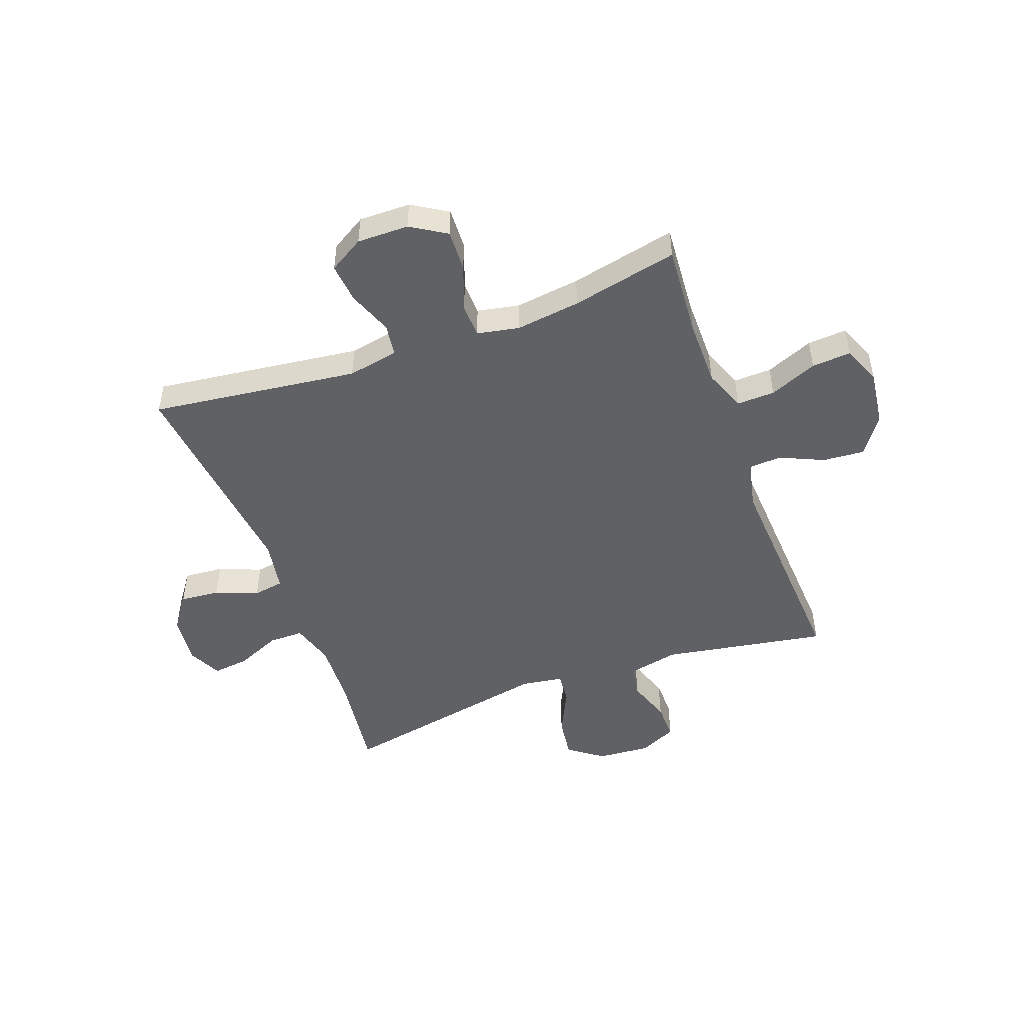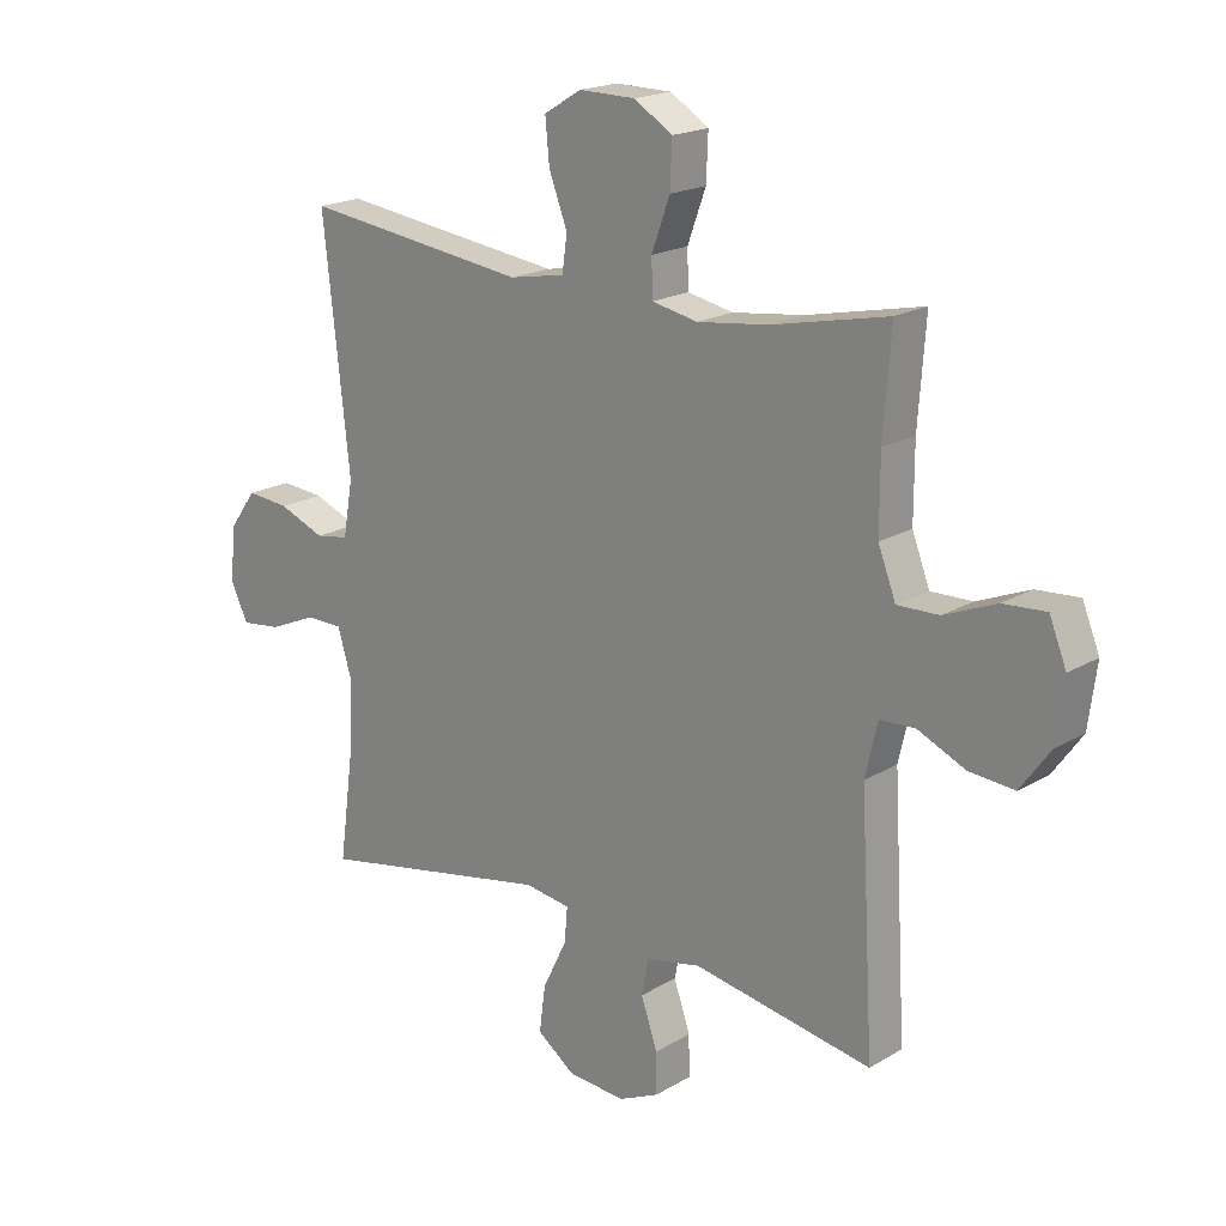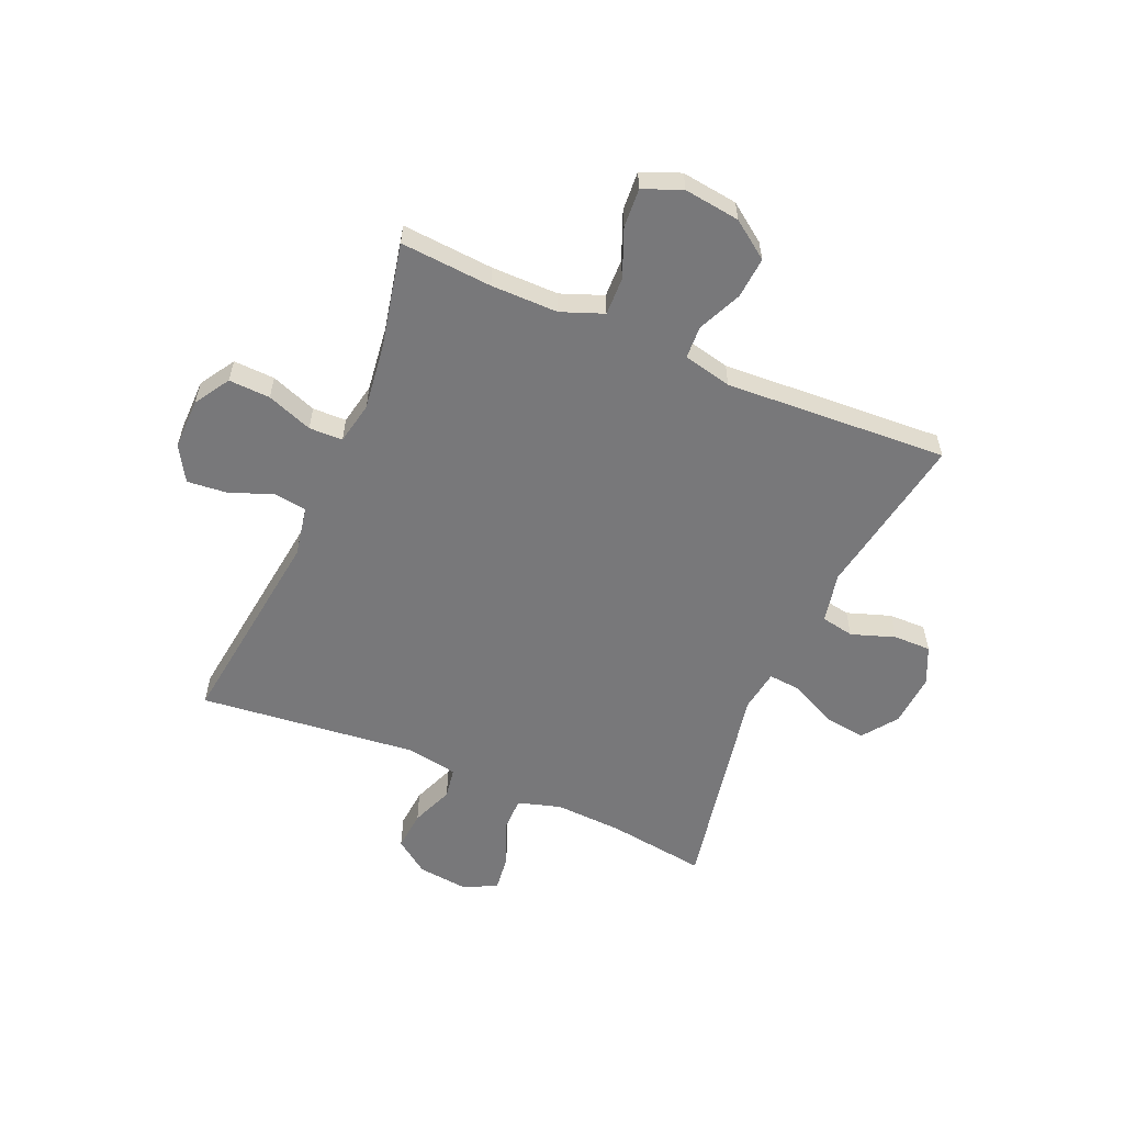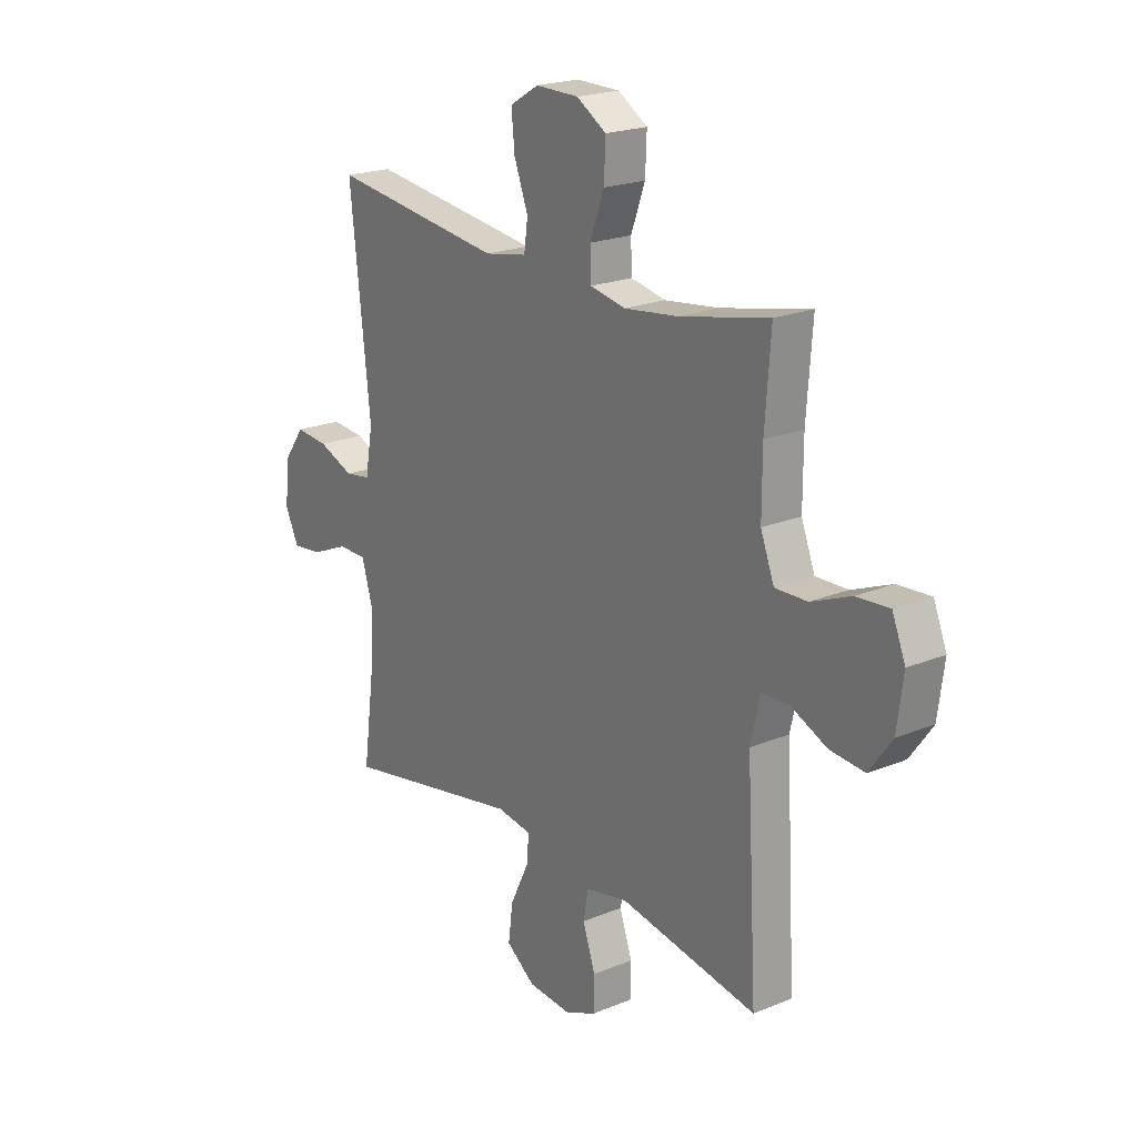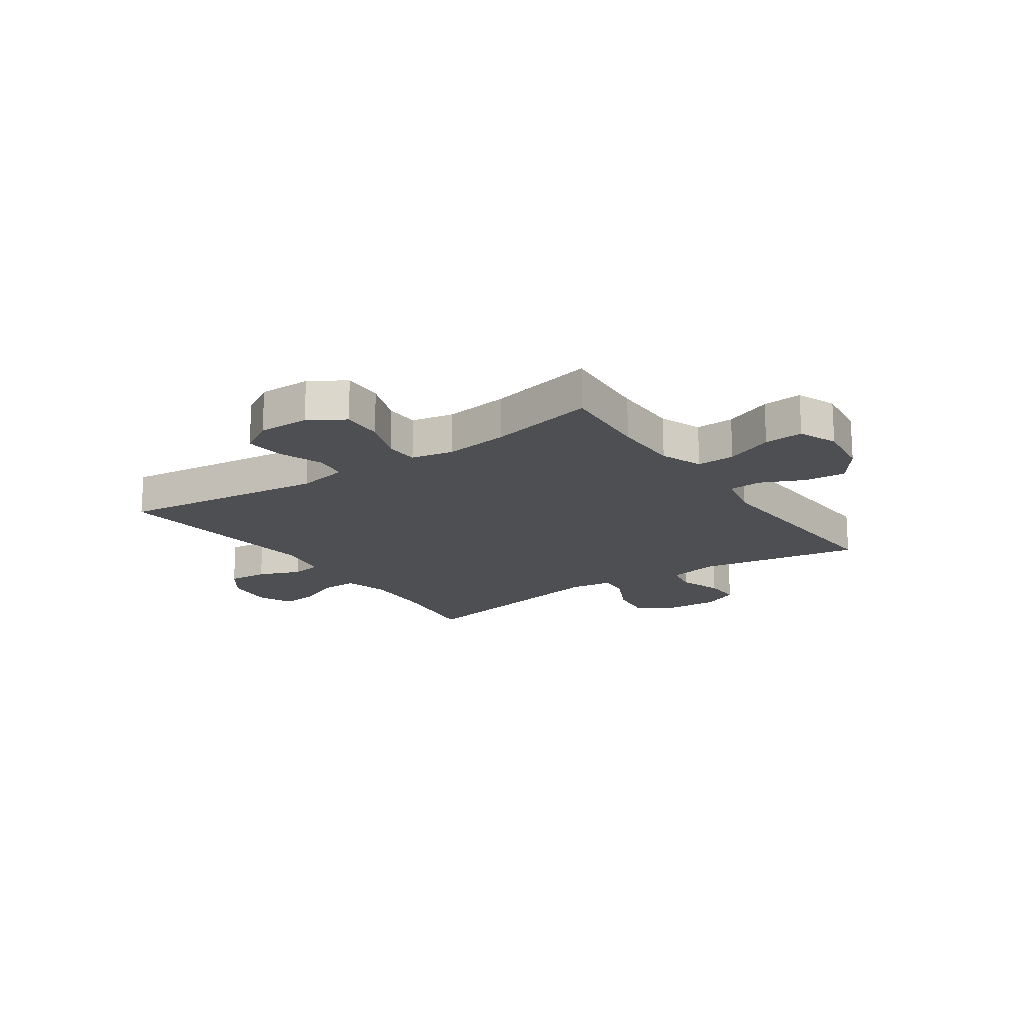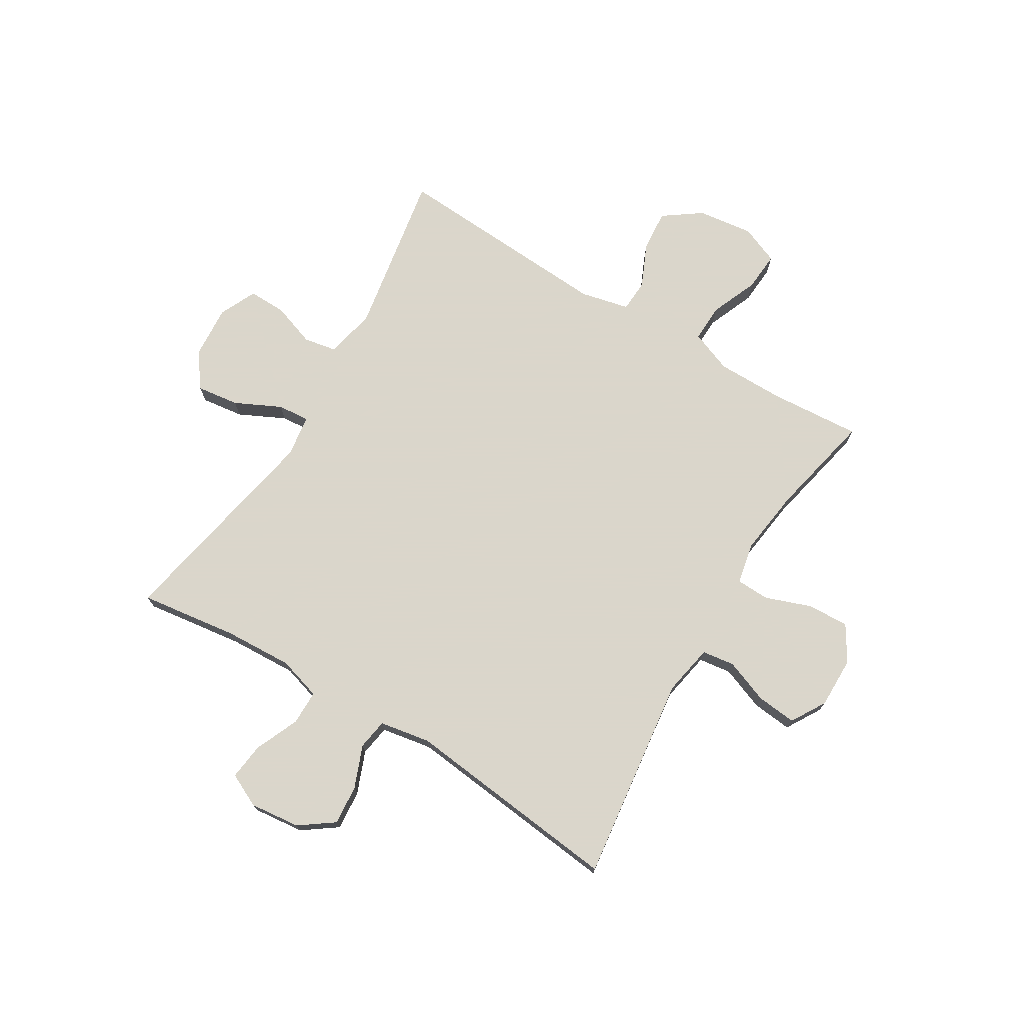
<metadata>
{"format":"obj","ext":"obj","renderer":"f3d","projection":"perspective","resolution":1024,"background":"white","views":[{"elev":-48.8,"azim":20.2,"up":"+Y"},{"elev":19.1,"azim":42.0,"up":"+Z"},{"elev":-57.5,"azim":66.6,"up":"+Y"},{"elev":21.0,"azim":53.6,"up":"+Z"},{"elev":-17.5,"azim":34.6,"up":"+Y"},{"elev":73.7,"azim":-58.8,"up":"+Y"}]}
</metadata>
<code>
v -0.5 0.07 -0.5
v -0.476 0.07 -0.324
v -0.47 0.07 -0.202
v -0.493 0.07 -0.125
v -0.555 0.07 -0.125
v -0.634 0.07 -0.159
v -0.7 0.07 -0.167
v -0.729 0.07 -0.107
v -0.719 0.07 -0.017
v -0.675 0.07 0.044
v -0.604 0.07 0.038
v -0.528 0.07 0.008
v -0.473 0.07 0.017
v -0.457 0.07 0.108
v -0.5 0.07 0.5
v -0.129 0.07 0.453
v -0.038 0.07 0.47
v -0.03 0.07 0.528
v -0.06 0.07 0.607
v -0.067 0.07 0.678
v -0.005 0.07 0.715
v 0.087 0.07 0.714
v 0.15 0.07 0.675
v 0.147 0.07 0.601
v 0.117 0.07 0.519
v 0.119 0.07 0.459
v 0.194 0.07 0.444
v 0.31 0.07 0.459
v 0.5 0.07 0.5
v 0.488 0.07 0.336
v 0.488 0.07 0.216
v 0.517 0.07 0.141
v 0.585 0.07 0.143
v 0.67 0.07 0.178
v 0.74 0.07 0.183
v 0.768 0.07 0.114
v 0.755 0.07 0.014
v 0.707 0.07 -0.053
v 0.633 0.07 -0.047
v 0.555 0.07 -0.012
v 0.497 0.07 -0.015
v 0.477 0.07 -0.102
v 0.5 0.07 -0.5
v 0.206 0.07 -0.449
v 0.116 0.07 -0.468
v 0.105 0.07 -0.527
v 0.132 0.07 -0.605
v 0.133 0.07 -0.672
v 0.066 0.07 -0.703
v -0.029 0.07 -0.696
v -0.091 0.07 -0.651
v -0.081 0.07 -0.575
v -0.041 0.07 -0.493
v -0.036 0.07 -0.436
v -0.111 0.07 -0.425
v -0.5 0 -0.5
v -0.476 0 -0.324
v -0.47 0 -0.202
v -0.493 0 -0.125
v -0.555 0 -0.125
v -0.634 0 -0.159
v -0.7 0 -0.167
v -0.729 0 -0.107
v -0.719 0 -0.017
v -0.675 0 0.044
v -0.604 0 0.038
v -0.528 0 0.008
v -0.473 0 0.017
v -0.457 0 0.108
v -0.5 0 0.5
v -0.129 0 0.453
v -0.038 0 0.47
v -0.03 0 0.528
v -0.06 0 0.607
v -0.067 0 0.678
v -0.005 0 0.715
v 0.087 0 0.714
v 0.15 0 0.675
v 0.147 0 0.601
v 0.117 0 0.519
v 0.119 0 0.459
v 0.194 0 0.444
v 0.31 0 0.459
v 0.5 0 0.5
v 0.488 0 0.336
v 0.488 0 0.216
v 0.517 0 0.141
v 0.585 0 0.143
v 0.67 0 0.178
v 0.74 0 0.183
v 0.768 0 0.114
v 0.755 0 0.014
v 0.707 0 -0.053
v 0.633 0 -0.047
v 0.555 0 -0.012
v 0.497 0 -0.015
v 0.477 0 -0.102
v 0.5 0 -0.5
v 0.206 0 -0.449
v 0.116 0 -0.468
v 0.105 0 -0.527
v 0.132 0 -0.605
v 0.133 0 -0.672
v 0.066 0 -0.703
v -0.029 0 -0.696
v -0.091 0 -0.651
v -0.081 0 -0.575
v -0.041 0 -0.493
v -0.036 0 -0.436
v -0.111 0 -0.425
f 51 52 53
f 50 51 53
f 49 50 53
f 48 49 53
f 47 48 53
f 46 47 53
f 45 46 53 54
f 44 45 54
f 42 43 44
f 44 54 55
f 42 44 55
f 41 42 55
f 38 39 40
f 37 38 40
f 36 37 40
f 35 36 40
f 34 35 40
f 33 34 40
f 32 33 40 41
f 55 1 2
f 41 55 2
f 32 41 2
f 31 32 2
f 28 29 30
f 31 2 3
f 30 31 3
f 28 30 3
f 27 28 3
f 23 24 25
f 22 23 25
f 21 22 25
f 20 21 25
f 19 20 25
f 18 19 25
f 17 18 25 26
f 27 3 4
f 26 27 4
f 17 26 4
f 16 17 4
f 10 11 12
f 9 10 12
f 8 9 12
f 7 8 12
f 6 7 12
f 5 6 12
f 5 12 13
f 4 5 13
f 16 4 13 14
f 14 15 16
f 108 107 106
f 108 106 105
f 108 105 104
f 108 104 103
f 108 103 102
f 108 102 101
f 109 108 101 100
f 109 100 99
f 99 98 97
f 110 109 99
f 110 99 97
f 110 97 96
f 95 94 93
f 95 93 92
f 95 92 91
f 95 91 90
f 95 90 89
f 95 89 88
f 96 95 88 87
f 57 56 110
f 57 110 96
f 57 96 87
f 57 87 86
f 85 84 83
f 58 57 86
f 58 86 85
f 58 85 83
f 58 83 82
f 80 79 78
f 80 78 77
f 80 77 76
f 80 76 75
f 80 75 74
f 80 74 73
f 81 80 73 72
f 59 58 82
f 59 82 81
f 59 81 72
f 59 72 71
f 67 66 65
f 67 65 64
f 67 64 63
f 67 63 62
f 67 62 61
f 67 61 60
f 68 67 60
f 68 60 59
f 69 68 59 71
f 71 70 69
f 1 56 57 2
f 2 57 58 3
f 3 58 59 4
f 4 59 60 5
f 5 60 61 6
f 6 61 62 7
f 7 62 63 8
f 8 63 64 9
f 9 64 65 10
f 10 65 66 11
f 11 66 67 12
f 12 67 68 13
f 13 68 69 14
f 14 69 70 15
f 15 70 71 16
f 16 71 72 17
f 17 72 73 18
f 18 73 74 19
f 19 74 75 20
f 20 75 76 21
f 21 76 77 22
f 22 77 78 23
f 23 78 79 24
f 24 79 80 25
f 25 80 81 26
f 26 81 82 27
f 27 82 83 28
f 28 83 84 29
f 29 84 85 30
f 30 85 86 31
f 31 86 87 32
f 32 87 88 33
f 33 88 89 34
f 34 89 90 35
f 35 90 91 36
f 36 91 92 37
f 37 92 93 38
f 38 93 94 39
f 39 94 95 40
f 40 95 96 41
f 41 96 97 42
f 42 97 98 43
f 43 98 99 44
f 44 99 100 45
f 45 100 101 46
f 46 101 102 47
f 47 102 103 48
f 48 103 104 49
f 49 104 105 50
f 50 105 106 51
f 51 106 107 52
f 52 107 108 53
f 53 108 109 54
f 54 109 110 55
f 55 110 56 1

</code>
